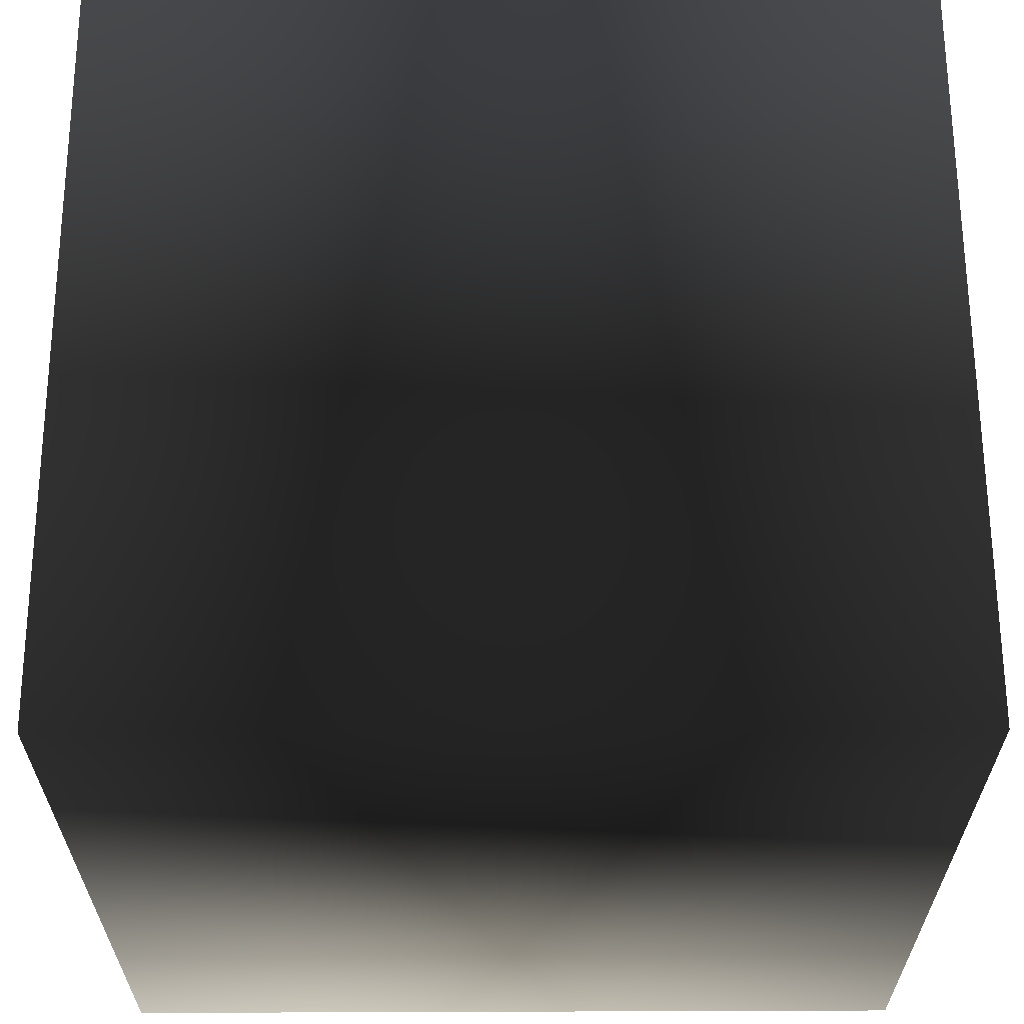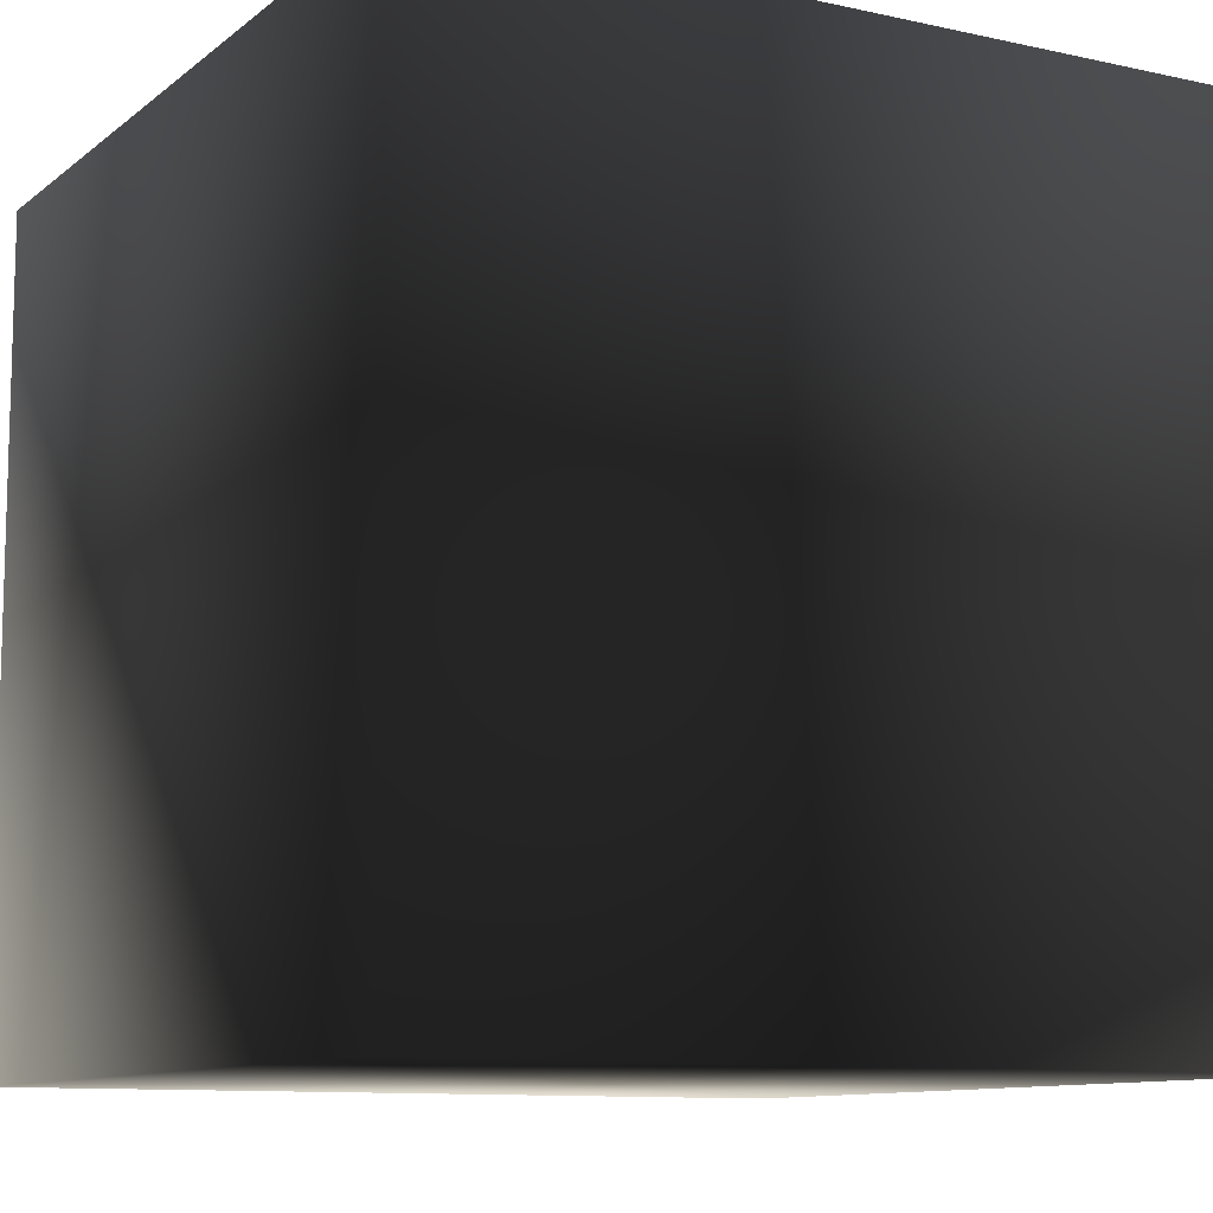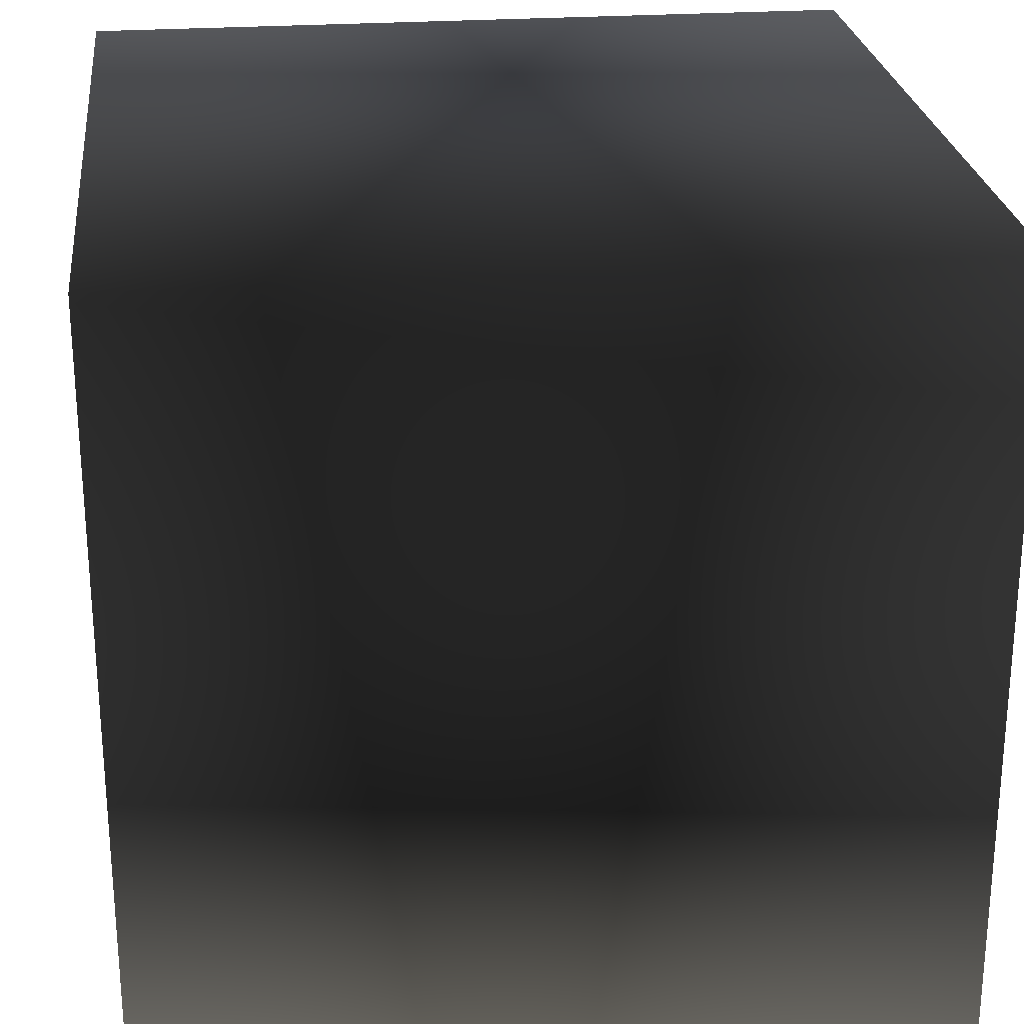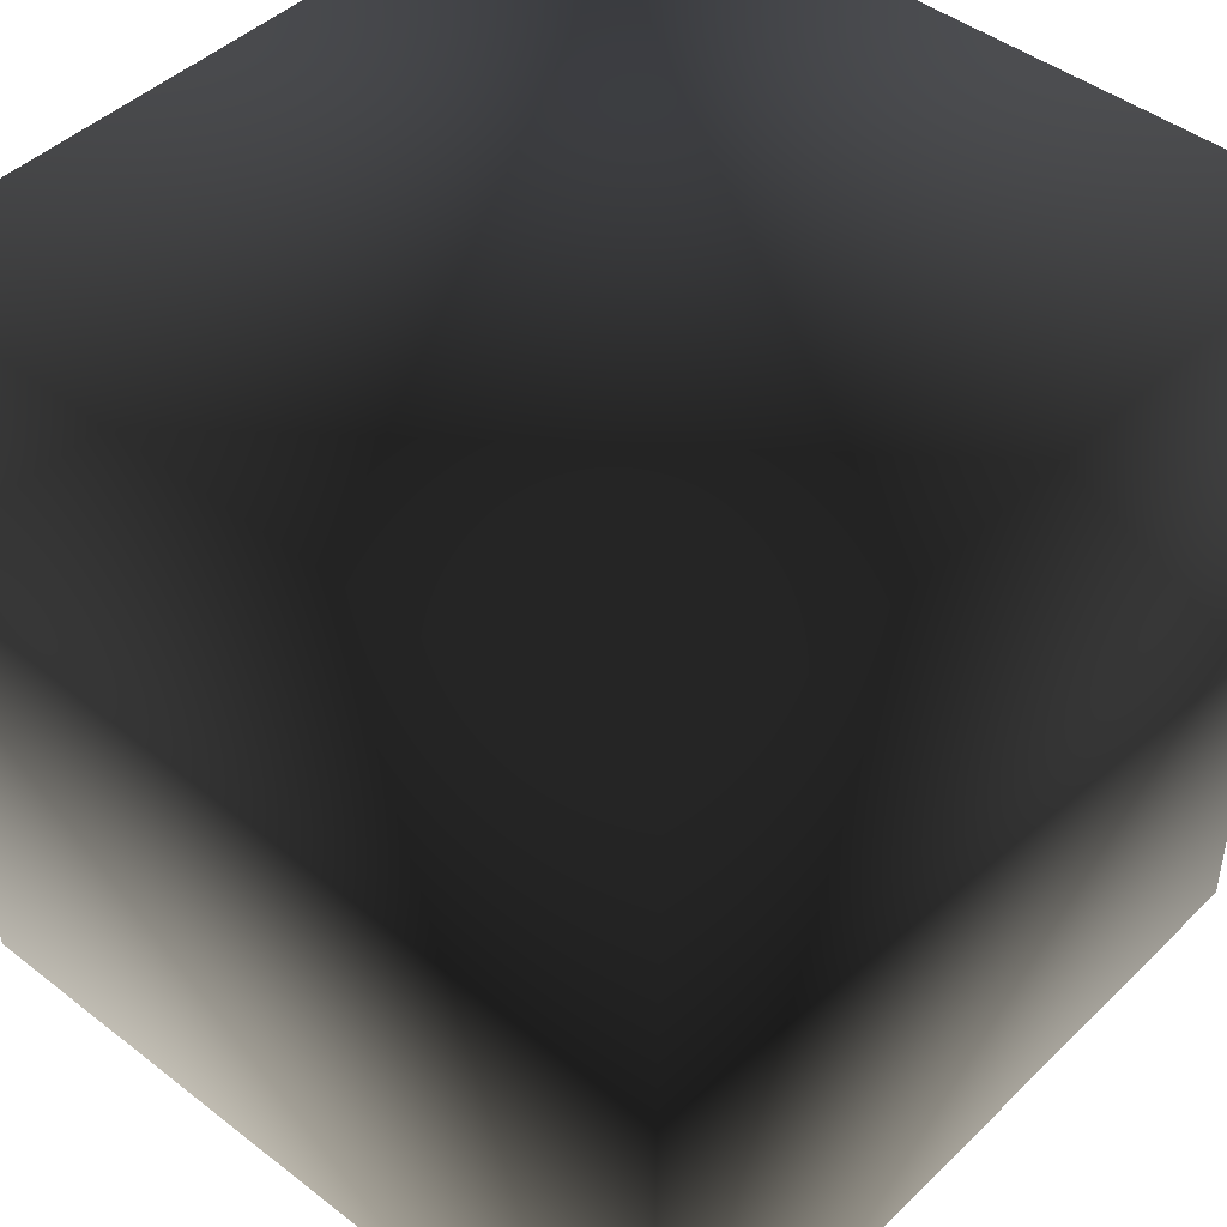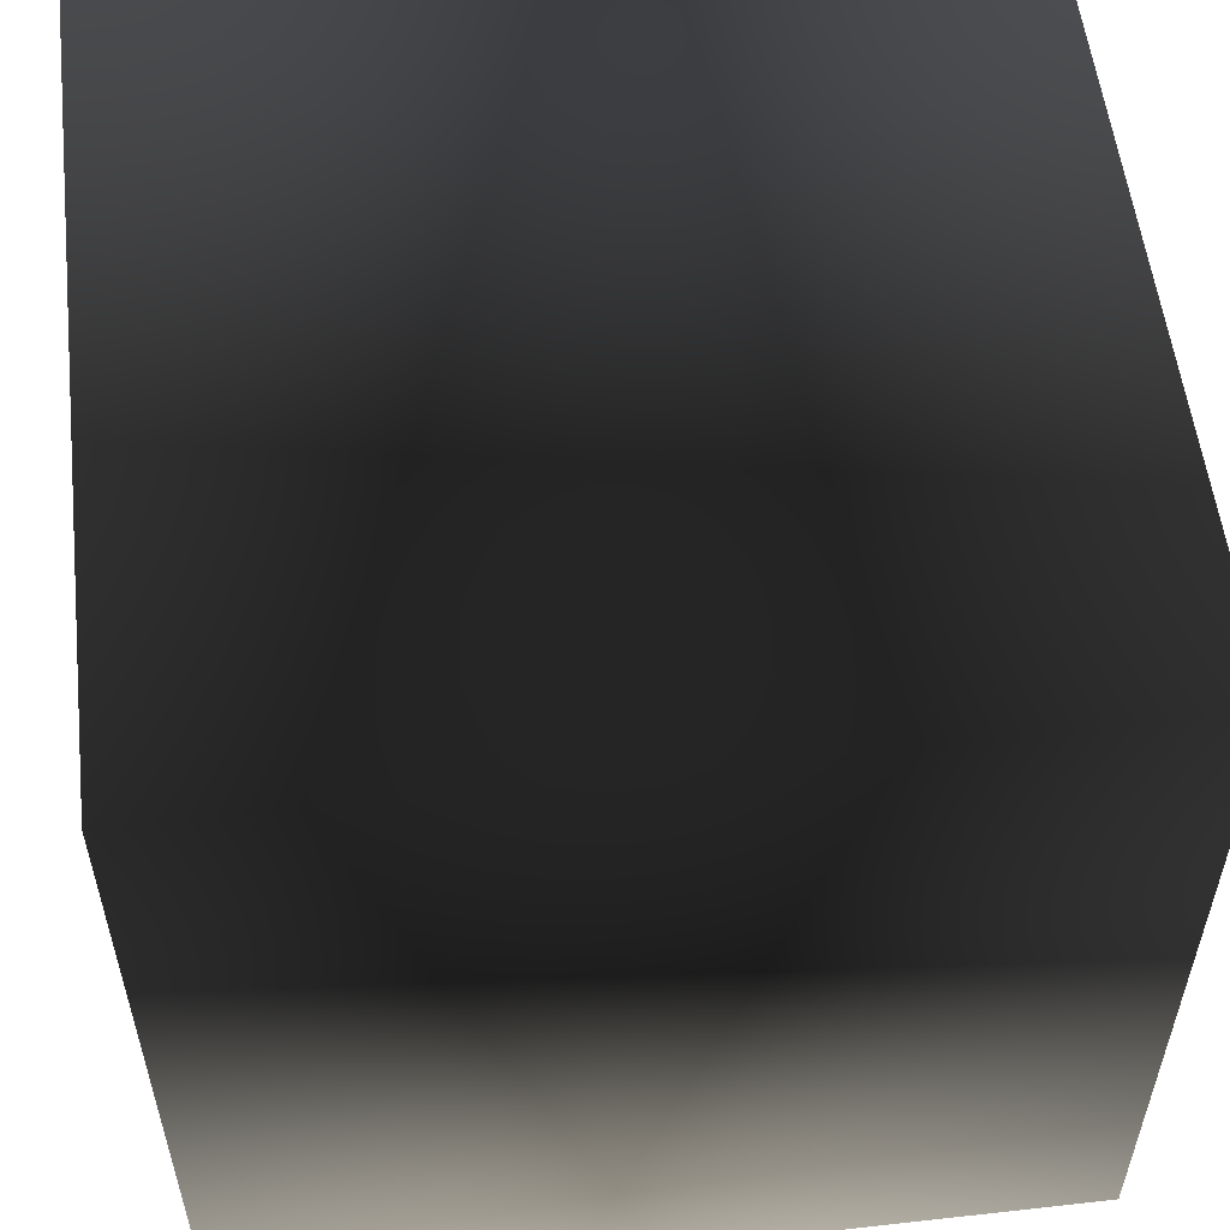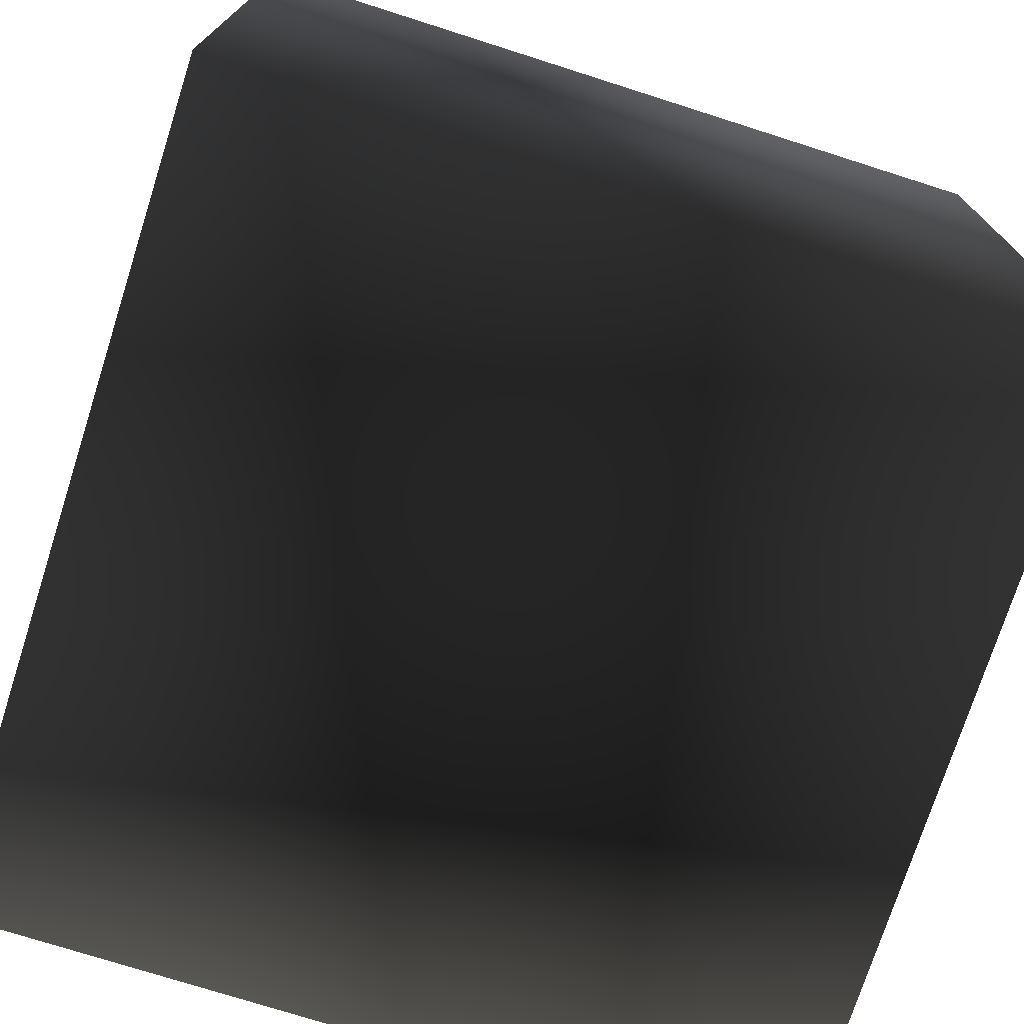
<metadata>
{"format":"obj","ext":"obj","renderer":"f3d","projection":"perspective","resolution":1024,"background":"white","views":[{"elev":63.2,"azim":-0.2,"up":"+Z"},{"elev":-10.4,"azim":-29.1,"up":"+Y"},{"elev":25.2,"azim":173.5,"up":"+Y"},{"elev":44.9,"azim":41.9,"up":"+Y"},{"elev":55.7,"azim":173.3,"up":"+Y"},{"elev":-74.3,"azim":162.3,"up":"+Z"}]}
</metadata>
<code>
v -1 -1 -1
v -1 -1 1
v -1 1 -1
v -1 1 1
v 1 -1 -1
v 1 -1 1
v 1 1 -1
v 1 1 1
f 4 3 7
f 4 7 8
f 7 5 8
f 8 5 6
f 2 6 5
f 2 5 1
f 2 1 4
f 4 1 3
f 1 5 7
f 7 3 1
f 2 8 6
f 2 4 8

</code>
